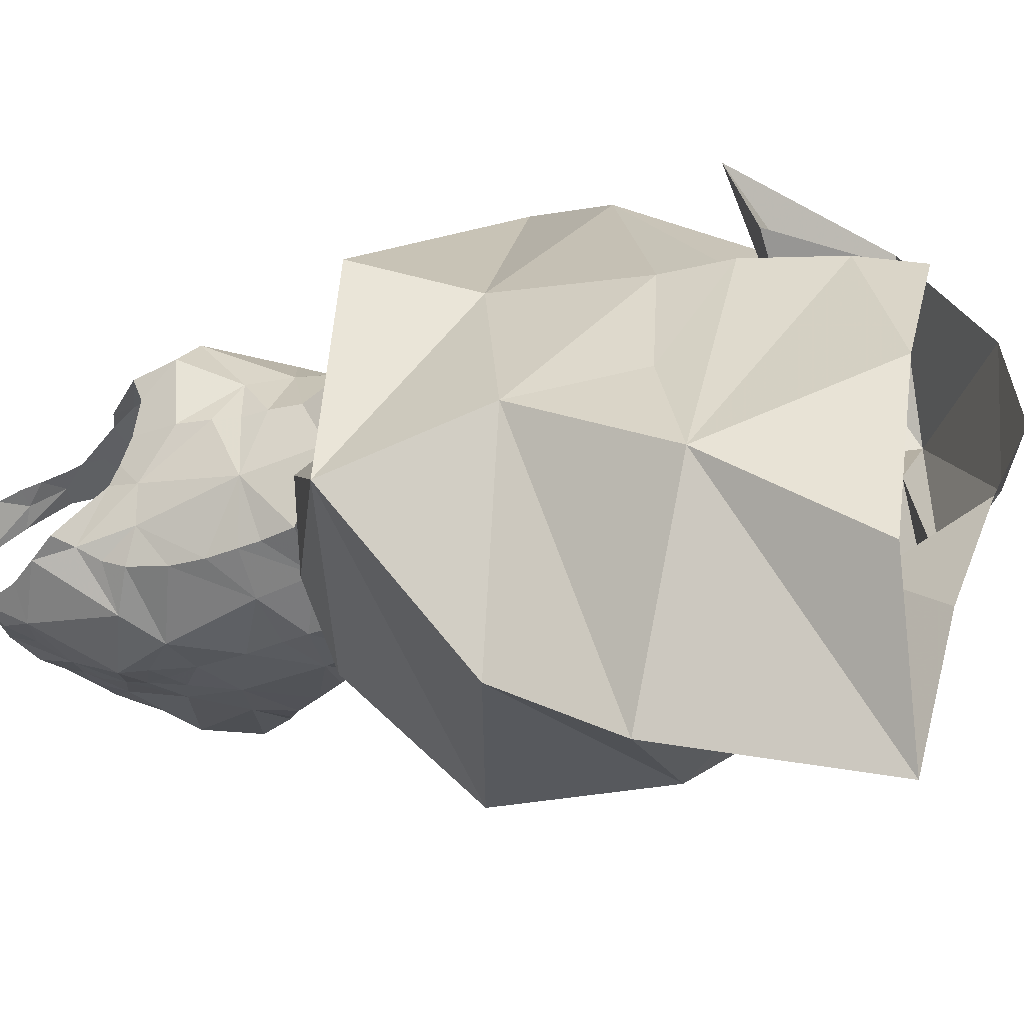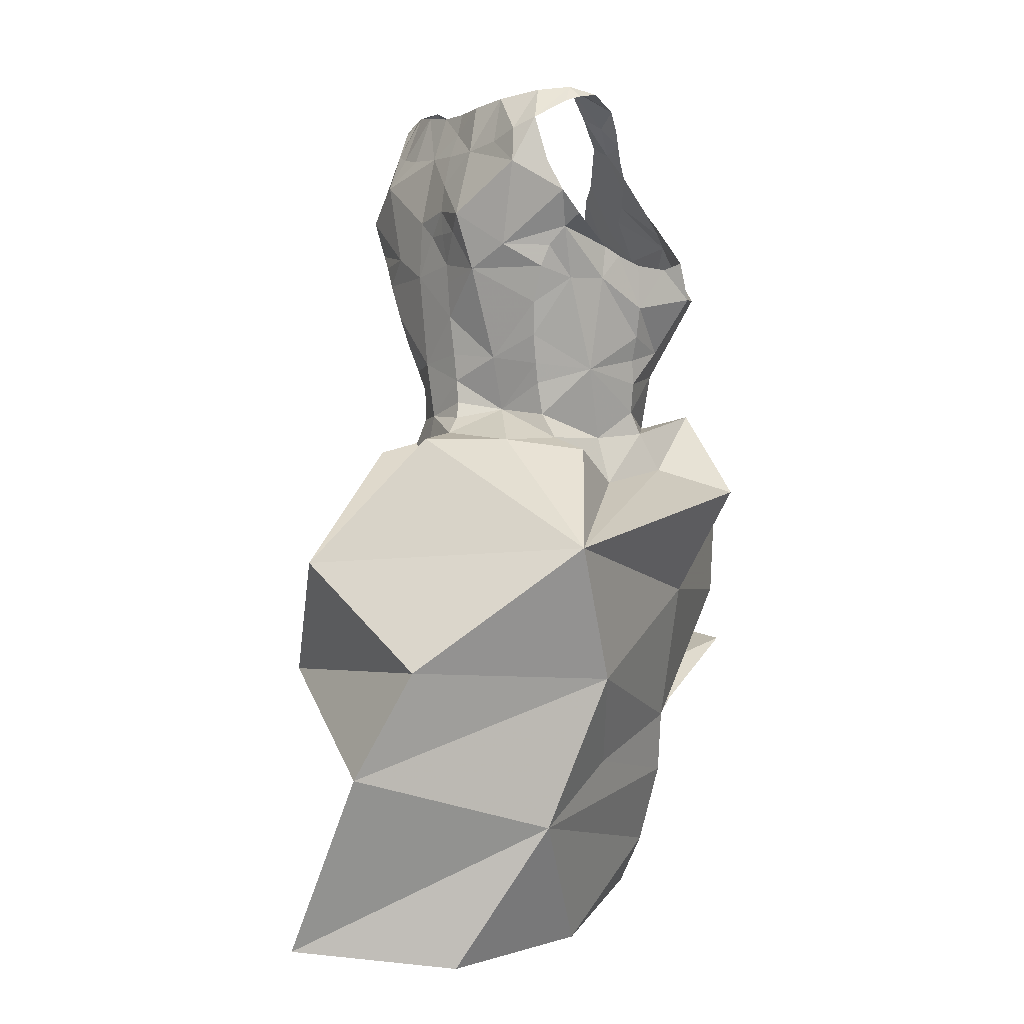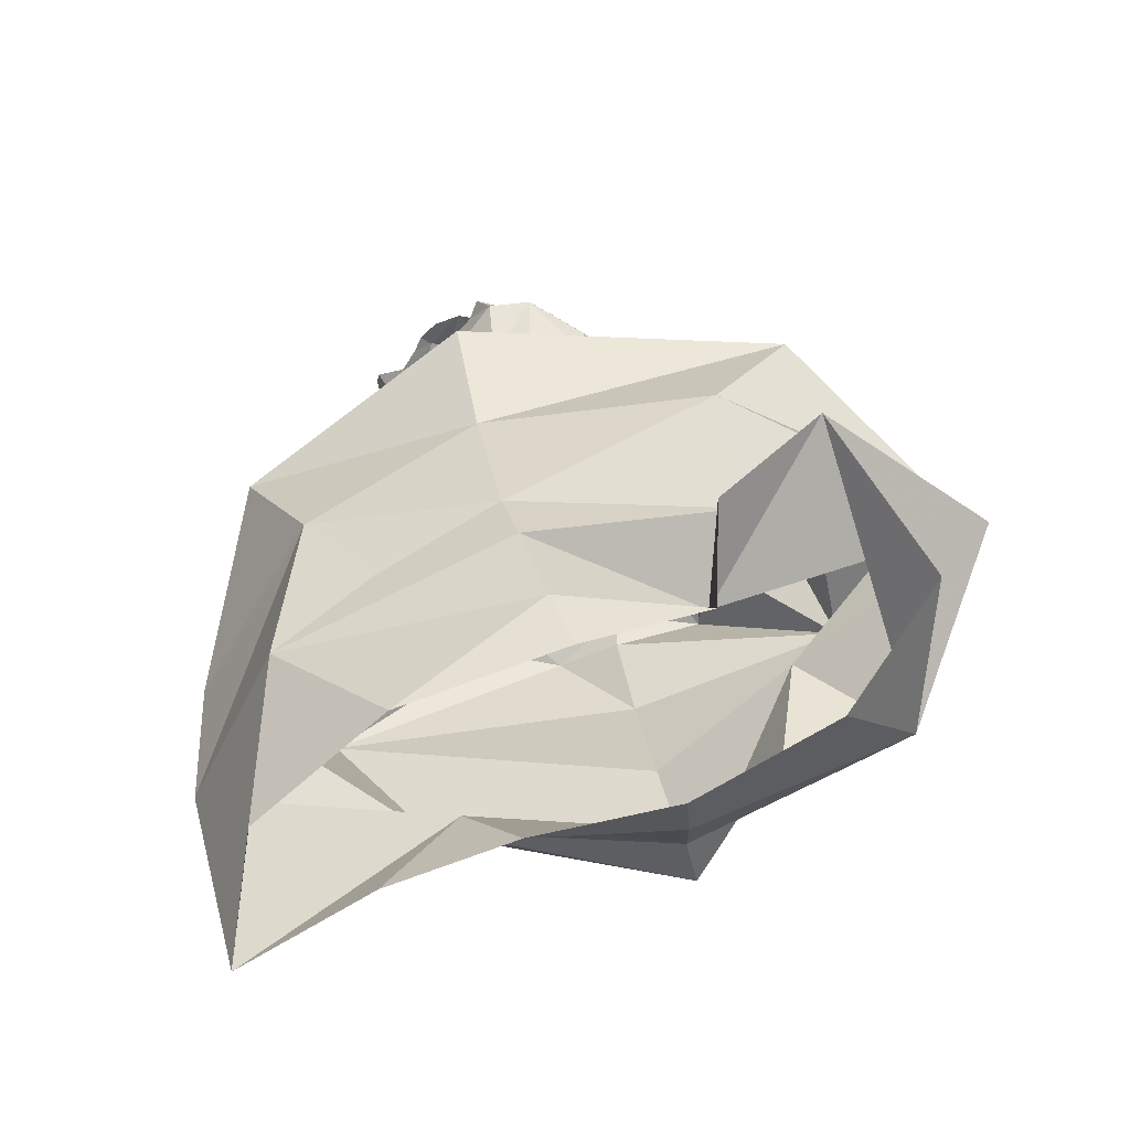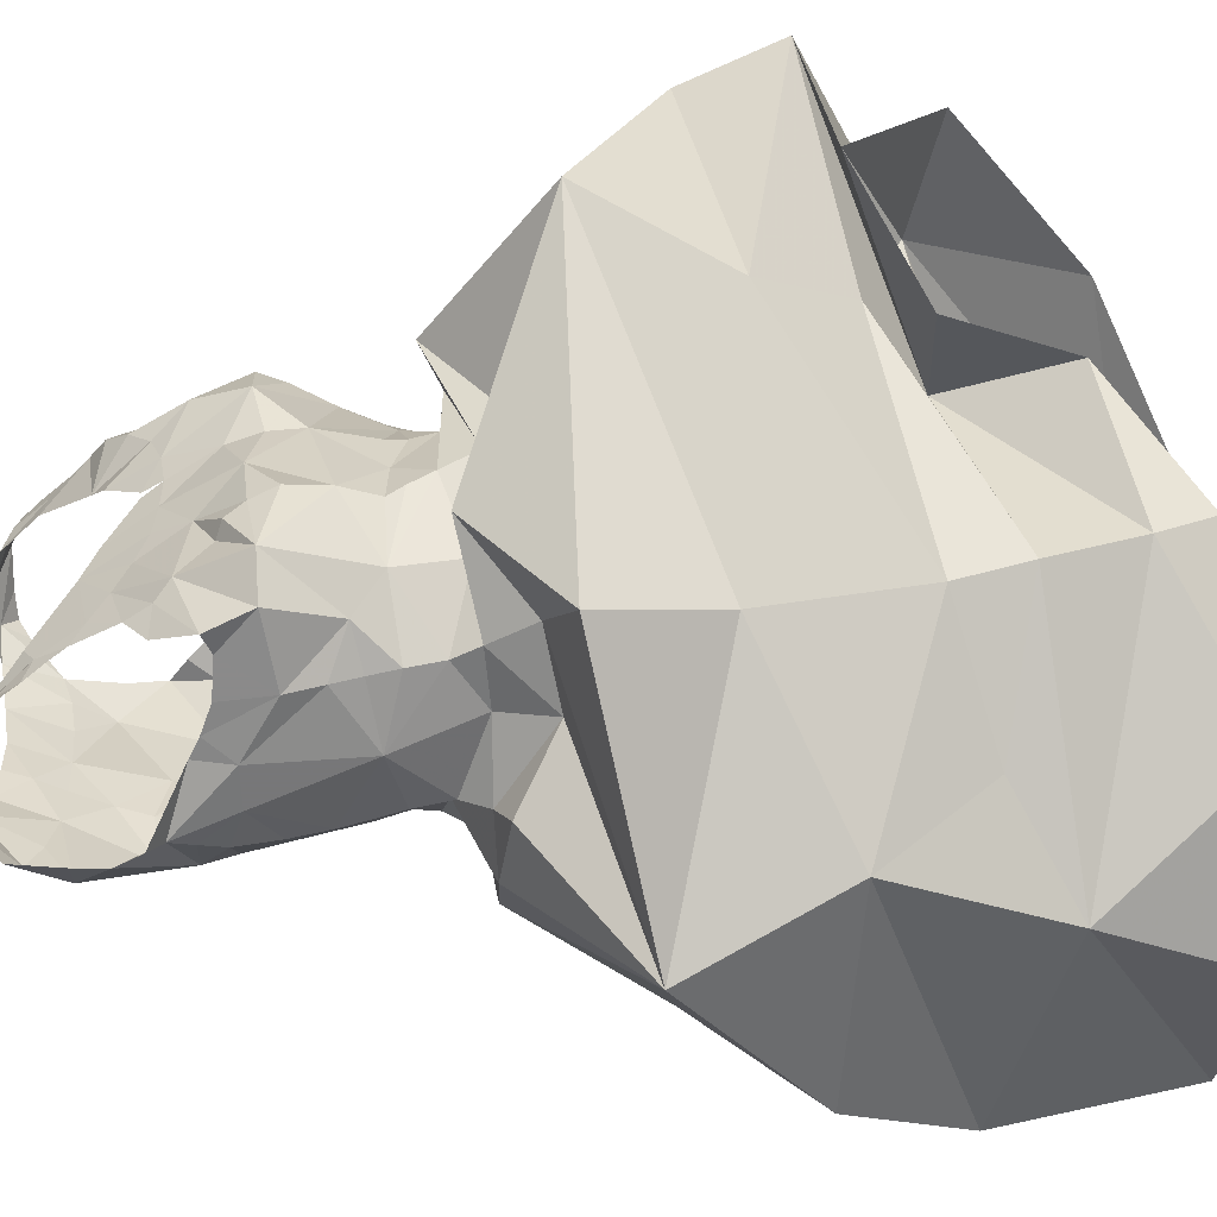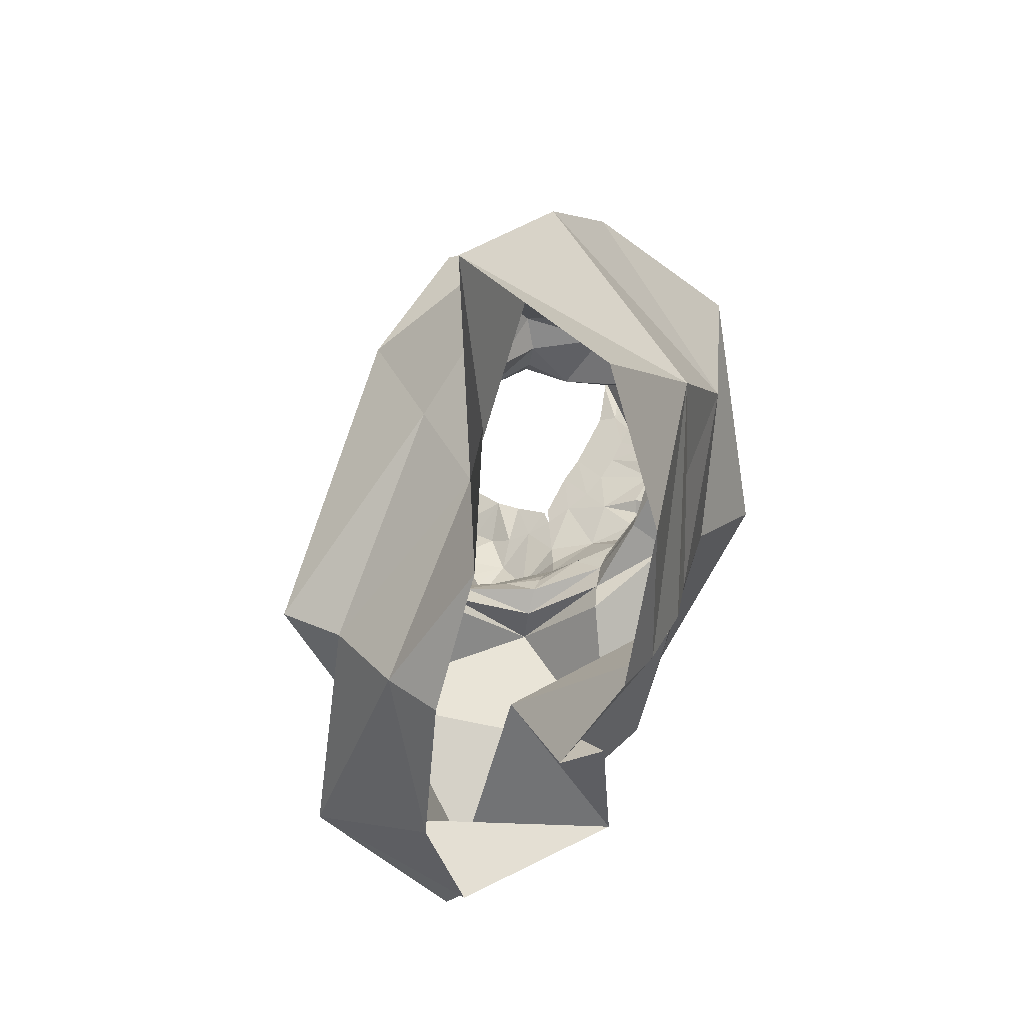
<metadata>
{"format":"obj","ext":"obj","renderer":"f3d","projection":"perspective","resolution":1024,"background":"white","views":[{"elev":-18.5,"azim":-57.4,"up":"+Z"},{"elev":1.4,"azim":-114.8,"up":"+Y"},{"elev":-64.6,"azim":-29.9,"up":"+Y"},{"elev":36.6,"azim":-91.6,"up":"+Z"},{"elev":-75.1,"azim":-145.5,"up":"+Y"}]}
</metadata>
<code>
v 0.3626 1.162 -1.883
v 0.3658 1.2 -1.868
v 0.3883 1.166 -1.882
v 0.3302 1.16 -1.879
v 0.2404 1.165 -1.864
v 0.2167 1.173 -1.858
v 0.2536 1.202 -1.852
v 0.204 1.181 -1.845
v 0.2274 1.207 -1.831
v 0.1647 0.6606 -2.016
v 0.2285 0.5196 -2.044
v 0.1517 0.6153 -1.857
v 0.4073 1.172 -1.88
v 0.4002 1.205 -1.862
v 0.271 1.16 -1.872
v 0.2561 1.106 -1.891
v 0.2973 1.134 -1.884
v 0.2932 1.112 -1.889
v 0.29 1.067 -1.885
v 0.2715 1.093 -1.888
v 0.2914 1.093 -1.888
v 0.2514 0.9892 -1.86
v 0.2499 1.061 -1.88
v 0.2873 1.024 -1.883
v 0.5179 0.7445 -1.735
v 0.5585 0.8184 -1.583
v 0.5824 0.749 -1.563
v 0.2892 1.052 -1.884
v 0.6042 0.6769 -1.711
v 0.2839 0.9709 -1.879
v 0.2576 0.9468 -1.85
v 0.1036 0.8375 -1.85
v 0.1883 0.9134 -1.809
v 0.2081 0.9215 -1.868
v 0.2855 0.9928 -1.88
v 0.302 1.159 -1.877
v 0.1417 0.7321 -1.811
v 0.2236 0.7957 -1.701
v 0.304 1.178 -1.869
v 0.4256 1.208 -1.854
v 0.4428 1.2 -1.842
v 0.4375 1.199 -1.859
v 0.3335 1.195 -1.867
v 0.4283 1.192 -1.865
v 0.4501 1.2 -1.815
v 0.4224 1.214 -1.837
v 0.4415 1.196 -1.797
v 0.3062 1.195 -1.864
v 0.2186 1.21 -1.806
v 0.2063 1.2 -1.803
v 0.2121 1.204 -1.786
v 0.2073 1.197 -1.815
v 0.2346 1.211 -1.798
v 0.2251 1.193 -1.765
v 0.2804 1.197 -1.863
v 0.2756 0.9399 -1.882
v 0.2631 0.9273 -1.895
v 0.4128 0.882 -1.556
v 0.3641 0.7858 -1.589
v 0.2813 0.9528 -1.879
v 0.2083 1.146 -1.863
v 0.1929 1.145 -1.839
v 0.1932 1.093 -1.823
v 0.2229 1.08 -1.864
v 0.2022 1.079 -1.833
v 0.1822 1.121 -1.83
v 0.1785 1.103 -1.817
v 0.2807 1.121 -1.726
v 0.2476 1.095 -1.709
v 0.2568 1.085 -1.699
v 0.2467 1.112 -1.72
v 0.2389 1.105 -1.719
v 0.2151 1.069 -1.705
v 0.2292 1.097 -1.718
v 0.279 1.064 -1.692
v 0.2495 1.041 -1.674
v 0.309 1.078 -1.701
v 0.2986 1.111 -1.72
v 0.2644 1.133 -1.733
v 0.2848 1.06 -1.682
v 0.2148 1.033 -1.84
v 0.2123 1.066 -1.746
v 0.2142 1.031 -1.744
v 0.2171 1.063 -1.719
v 0.3341 0.6496 -1.945
v 0.3251 0.5914 -1.893
v 0.3639 1.077 -1.897
v 0.4008 1.073 -1.894
v 0.3889 1.056 -1.895
v 0.2282 0.9425 -1.826
v 0.214 0.9233 -1.822
v 0.2214 1.007 -1.743
v 0.2402 0.995 -1.715
v 0.224 0.984 -1.834
v 0.22 1.007 -1.838
v 0.3152 0.9418 -1.886
v 0.2269 0.968 -1.831
v 0.5181 0.654 -1.762
v 0.3533 0.9652 -1.878
v 0.3963 0.9762 -1.857
v 0.3495 0.9393 -1.879
v 0.2313 0.9683 -1.741
v 0.2695 0.9758 -1.704
v 0.3076 1.003 -1.679
v 0.2936 1.048 -1.677
v 0.2224 1.039 -1.694
v 0.311 0.9774 -1.688
v 0.3209 0.9664 -1.688
v 0.2282 0.9879 -1.743
v 0.3004 1.03 -1.672
v 0.2365 0.9446 -1.74
v 0.2369 0.9266 -1.731
v 0.2803 0.9317 -1.707
v 0.2061 1.054 -1.783
v 0.2092 1.073 -1.766
v 0.2073 1.08 -1.779
v 0.3304 0.9503 -1.685
v 0.269 0.9418 -1.669
v 0.3366 1.052 -1.683
v 0.5136 0.6328 -1.878
v 0.3467 0.7303 -1.996
v 0.4736 0.7348 -1.862
v 0.3399 0.9265 -1.679
v 0.5728 0.8555 -1.738
v 0.4402 1.175 -1.777
v 0.429 1.204 -1.805
v 0.4535 1.193 -1.799
v 0.4528 1.182 -1.787
v 0.4523 1.169 -1.775
v 0.452 1.159 -1.766
v 0.4259 1.178 -1.777
v 0.4476 1.149 -1.752
v 0.403 1.144 -1.748
v 0.1413 0.7431 -1.977
v 0.4392 1.138 -1.735
v 0.2436 1.181 -1.765
v 0.2311 1.179 -1.757
v 0.1831 0.504 -1.923
v 0.2672 0.8224 -2.015
v 0.2468 1.153 -1.744
v 0.2518 1.142 -1.739
v 0.2582 1.161 -1.751
v 0.238 1.166 -1.752
v 0.3118 1.142 -1.74
v 0.2725 1.169 -1.757
v 0.2512 1.19 -1.778
v 0.4106 1.11 -1.718
v 0.3882 1.135 -1.735
v 0.4272 1.124 -1.724
v 0.366 1.112 -1.721
v 0.366 1.099 -1.714
v 0.3895 1.102 -1.715
v 0.3192 1.103 -1.715
v 0.3319 1.132 -1.734
v 0.3422 1.1 -1.714
v 0.361 1.112 -1.722
v 0.235 0.8964 -1.715
v 0.2225 0.886 -1.768
v 0.3519 0.9112 -1.919
v 0.3468 0.9195 -1.888
v 0.4067 0.9018 -1.896
v 0.4286 0.9198 -1.839
v 0.4348 0.8905 -1.851
v 0.3954 0.9193 -1.861
v 0.4289 0.9408 -1.839
v 0.3581 0.981 -1.882
v 0.2513 0.9222 -1.92
v 0.434 0.963 -1.834
v 0.4366 0.982 -1.832
v 0.4444 1.025 -1.828
v 0.4416 1.001 -1.831
v 0.4266 1.047 -1.858
v 0.2341 0.9232 -1.772
v 0.4459 1.061 -1.824
v 0.4411 1.066 -1.842
v 0.3483 0.903 -1.67
v 0.4448 0.9809 -1.733
v 0.4151 0.9732 -1.716
v 0.4437 0.9674 -1.736
v 0.4349 1.073 -1.852
v 0.4176 1.084 -1.89
v 0.4024 1.049 -1.874
v 0.365 1.003 -1.888
v 0.3742 1.028 -1.893
v 0.4538 0.9783 -1.779
v 0.4458 1.007 -1.72
v 0.2063 1.062 -1.838
v 0.4241 1.102 -1.88
v 0.2179 0.9797 -1.788
v 0.2045 1.053 -1.812
v 0.3744 1.066 -1.697
v 0.3777 1.044 -1.691
v 0.3884 1.141 -1.897
v 0.4678 1.099 -1.739
v 0.4285 1.089 -1.703
v 0.4673 1.128 -1.755
v 0.4695 1.109 -1.751
v 0.4654 1.12 -1.762
v 0.4557 1.077 -1.717
v 0.4581 1.078 -1.784
v 0.4625 1.111 -1.77
v 0.3794 1.02 -1.69
v 0.4597 0.5595 -1.806
v 0.3512 0.5189 -1.847
v 0.4623 0.8381 -1.871
v 0.4603 0.8987 -1.751
v 0.4288 0.9624 -1.666
v 0.1941 0.6593 -1.787
v 0.4244 0.7346 -1.547
v 0.5434 0.663 -1.59
v 0.4538 1.053 -1.701
v 0.4162 1.052 -1.686
v 0.4508 1.035 -1.707
v 0.4556 1.05 -1.746
v 0.454 1.05 -1.777
v 0.2489 0.6877 -1.704
v 0.4471 0.9962 -1.8
v 0.4544 1.067 -1.71
v 0.4114 0.7209 -1.634
v 0.4195 0.6807 -1.702
v 0.1869 0.878 -1.672
v 0.3279 1.105 -1.892
v 0.4939 0.9269 -1.816
v 0.4253 1.113 -1.896
v 0.4154 1.137 -1.89
v 0.453 1.066 -1.799
v 0.3292 1.059 -1.893
v 0.3233 0.9857 -1.889
v 0.3111 1.092 -1.889
v 0.2959 0.8854 -1.905
v 0.2878 0.5754 -1.703
v 0.3985 0.5979 -1.665
v 0.3492 0.9759 -1.696
v 0.3834 0.9801 -1.701
v 0.3864 0.9669 -1.703
v 0.3927 0.9499 -1.703
v 0.4446 0.9487 -1.74
v 0.4103 0.9478 -1.687
v 0.4535 0.9222 -1.744
v 0.4552 0.928 -1.798
v 0.4832 0.613 -1.844
v 0.2617 0.6393 -1.7
v 0.3803 0.6842 -1.624
v 0.2851 0.5188 -1.933
v 0.312 0.5353 -1.709
v 0.5129 0.5781 -1.683
v 0.4373 0.5304 -1.774
v 0.2237 0.5105 -1.801
f 1 2 3
f 4 2 1
f 5 6 7
f 6 8 9
f 10 11 12
f 13 3 14
f 15 5 7
f 16 17 18
f 19 20 21
f 20 18 21
f 22 23 24
f 25 26 27
f 23 28 24
f 15 17 16
f 27 29 25
f 30 31 22
f 32 33 34
f 35 30 22
f 15 36 17
f 37 38 32
f 39 4 36
f 40 41 42
f 4 43 2
f 40 44 13
f 40 45 41
f 39 43 4
f 14 40 13
f 40 46 45
f 46 47 45
f 3 2 14
f 39 48 43
f 49 50 51
f 15 39 36
f 52 50 49
f 6 9 7
f 53 9 49
f 54 49 51
f 8 49 9
f 48 39 55
f 7 55 15
f 55 39 15
f 31 56 57
f 26 58 59
f 60 56 31
f 20 16 18
f 8 61 62
f 8 6 61
f 6 5 61
f 63 64 65
f 66 64 63
f 67 66 63
f 66 61 64
f 68 69 70
f 71 72 69
f 71 69 68
f 69 73 70
f 74 69 72
f 75 70 76
f 77 78 70
f 73 69 74
f 68 79 71
f 75 76 80
f 81 23 22
f 82 83 84
f 19 28 23
f 85 86 10
f 87 88 89
f 90 31 91
f 83 92 93
f 19 23 20
f 94 95 22
f 60 96 56
f 94 31 97
f 31 34 91
f 29 98 25
f 22 95 81
f 99 100 101
f 93 102 103
f 104 76 103
f 76 105 80
f 106 83 93
f 84 106 73
f 107 103 108
f 109 93 92
f 104 110 76
f 102 111 103
f 112 113 111
f 114 115 116
f 103 113 117
f 14 46 40
f 113 112 118
f 108 103 117
f 77 105 119
f 15 16 61
f 120 121 122
f 70 106 76
f 31 57 34
f 16 20 23
f 113 118 123
f 121 85 10
f 25 122 124
f 125 47 126
f 127 47 128
f 47 127 45
f 129 125 130
f 125 131 132
f 125 132 130
f 131 133 132
f 32 134 37
f 135 132 133
f 136 54 137
f 11 138 12
f 122 121 139
f 136 53 54
f 140 141 142
f 143 142 136
f 144 145 79
f 142 79 145
f 142 141 79
f 85 121 120
f 136 146 53
f 147 133 148
f 149 135 133
f 78 144 68
f 147 149 133
f 150 151 152
f 148 150 152
f 148 152 147
f 153 154 144
f 144 78 153
f 153 155 154
f 68 144 79
f 155 151 156
f 155 156 154
f 157 112 158
f 159 160 161
f 161 162 163
f 162 164 165
f 10 12 37
f 103 111 113
f 166 100 99
f 57 167 34
f 124 58 26
f 164 160 101
f 161 164 162
f 100 164 101
f 100 165 164
f 168 100 169
f 38 59 58
f 24 35 22
f 170 171 172
f 90 91 173
f 174 170 175
f 118 176 123
f 143 136 137
f 177 178 179
f 109 102 93
f 180 172 181
f 182 89 88
f 182 183 184
f 70 73 106
f 185 186 177
f 181 182 88
f 128 125 129
f 81 187 23
f 172 182 181
f 146 136 142
f 180 181 188
f 171 100 172
f 112 157 118
f 182 172 100
f 112 111 173
f 134 139 121
f 97 189 94
f 173 158 112
f 189 97 90
f 102 189 111
f 111 189 173
f 189 90 173
f 95 189 190
f 91 33 158
f 92 189 109
f 120 25 98
f 81 190 187
f 123 117 113
f 96 57 56
f 81 95 190
f 191 119 192
f 189 114 190
f 82 115 83
f 114 63 190
f 187 190 65
f 114 116 63
f 134 121 10
f 190 63 65
f 4 1 193
f 32 139 134
f 100 166 183
f 165 100 168
f 91 34 33
f 77 153 78
f 149 194 135
f 70 75 77
f 155 191 151
f 147 195 149
f 191 152 151
f 194 149 195
f 77 75 80
f 196 135 197
f 198 196 197
f 135 194 197
f 199 194 195
f 200 201 197
f 197 194 200
f 198 197 201
f 196 130 132
f 76 110 105
f 119 202 192
f 80 105 77
f 77 119 155
f 86 203 204
f 205 122 139
f 124 206 207
f 12 208 37
f 209 210 29
f 104 202 119
f 105 110 119
f 110 104 119
f 211 212 213
f 107 104 103
f 195 152 212
f 194 199 214
f 215 200 194
f 213 214 211
f 202 186 212
f 192 202 212
f 216 59 38
f 214 185 217
f 27 209 29
f 186 213 212
f 214 199 218
f 219 220 27
f 214 218 211
f 214 213 186
f 212 211 195
f 195 218 199
f 31 94 22
f 78 68 70
f 3 13 193
f 118 157 221
f 4 222 17
f 4 17 36
f 118 58 176
f 1 3 193
f 124 207 58
f 223 124 163
f 206 124 223
f 205 161 163
f 161 139 159
f 33 32 158
f 158 32 157
f 32 167 139
f 32 38 221
f 224 193 225
f 193 13 225
f 222 18 17
f 87 222 193
f 224 87 193
f 59 219 27
f 170 174 226
f 24 227 228
f 227 184 228
f 219 59 216
f 89 184 227
f 181 224 188
f 18 229 21
f 25 120 122
f 28 19 227
f 28 227 24
f 124 26 25
f 58 118 221
f 230 139 167
f 205 139 161
f 207 176 58
f 37 216 38
f 18 222 229
f 124 122 205
f 169 171 217
f 220 231 232
f 61 16 64
f 228 30 35
f 108 233 107
f 104 233 202
f 233 234 202
f 227 229 222
f 158 173 91
f 87 224 181
f 108 117 233
f 235 233 236
f 49 54 53
f 61 66 62
f 236 178 235
f 128 47 125
f 178 202 234
f 233 117 236
f 178 234 235
f 61 5 15
f 4 193 222
f 95 94 189
f 102 109 189
f 185 214 186
f 170 215 217
f 235 234 233
f 217 168 169
f 214 217 215
f 44 40 42
f 237 179 178
f 185 177 179
f 168 185 165
f 180 175 172
f 30 60 31
f 104 107 233
f 178 236 237
f 126 131 125
f 177 186 178
f 186 202 178
f 179 237 185
f 207 123 176
f 215 194 214
f 236 117 238
f 226 200 215
f 207 238 123
f 117 123 238
f 142 145 146
f 115 114 83
f 23 64 16
f 211 218 195
f 216 37 208
f 92 83 114
f 87 181 88
f 228 184 183
f 226 215 170
f 63 116 67
f 83 106 84
f 184 89 182
f 239 238 207
f 143 140 142
f 240 162 165
f 189 92 114
f 170 172 175
f 152 195 147
f 240 165 185
f 223 162 240
f 222 87 227
f 207 206 239
f 217 171 170
f 185 237 240
f 240 237 239
f 223 163 162
f 239 206 223
f 187 65 64
f 221 38 58
f 212 152 191
f 239 237 238
f 236 238 237
f 26 59 27
f 19 21 229
f 160 164 161
f 49 8 52
f 96 228 166
f 87 89 227
f 60 30 96
f 96 30 228
f 76 106 93
f 166 228 183
f 96 166 99
f 159 230 160
f 76 93 103
f 96 160 230
f 101 96 99
f 96 230 57
f 96 101 160
f 155 119 191
f 192 212 191
f 90 97 31
f 187 64 23
f 19 229 227
f 100 171 169
f 98 241 120
f 120 241 85
f 216 242 219
f 153 77 155
f 47 46 126
f 182 100 183
f 220 243 209
f 241 98 29
f 11 86 244
f 208 12 242
f 57 230 167
f 208 242 216
f 168 217 185
f 37 134 10
f 245 232 231
f 243 220 232
f 220 242 231
f 29 246 203
f 241 29 203
f 219 242 220
f 210 246 29
f 247 203 246
f 27 220 209
f 203 86 241
f 247 204 203
f 86 204 244
f 248 231 12
f 242 12 231
f 241 86 85
f 138 248 12
f 245 231 248
f 10 86 11
f 239 223 240
f 228 35 24
f 159 139 230
f 32 34 167
f 124 205 163
f 32 221 157
f 79 141 71
f 196 132 135

</code>
